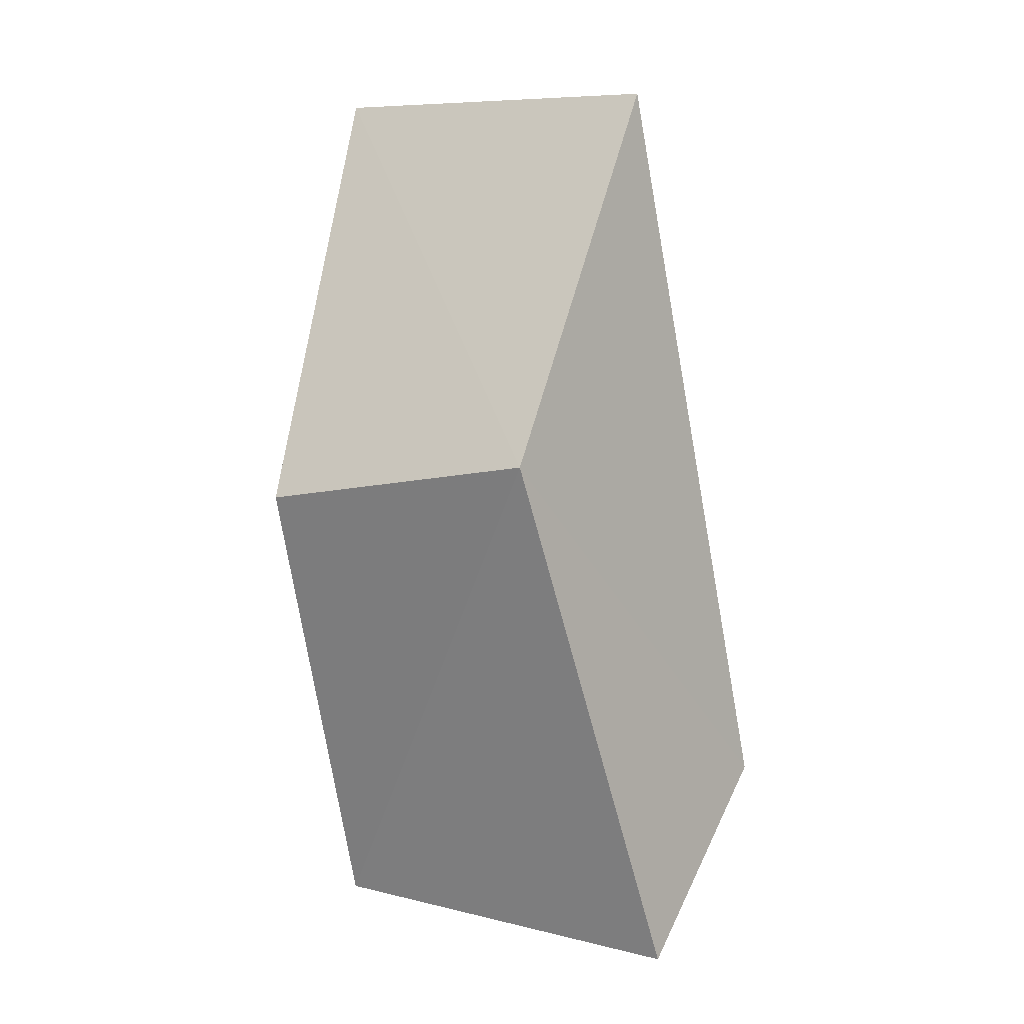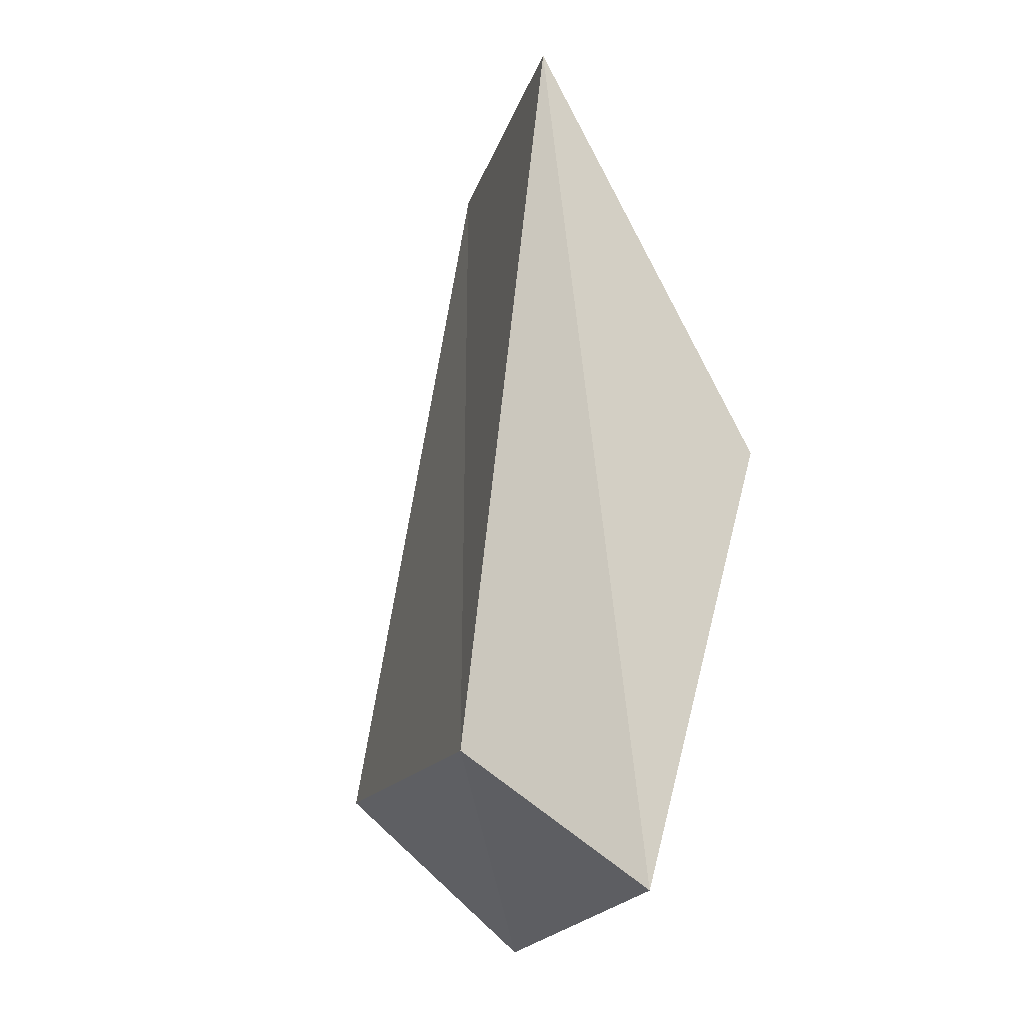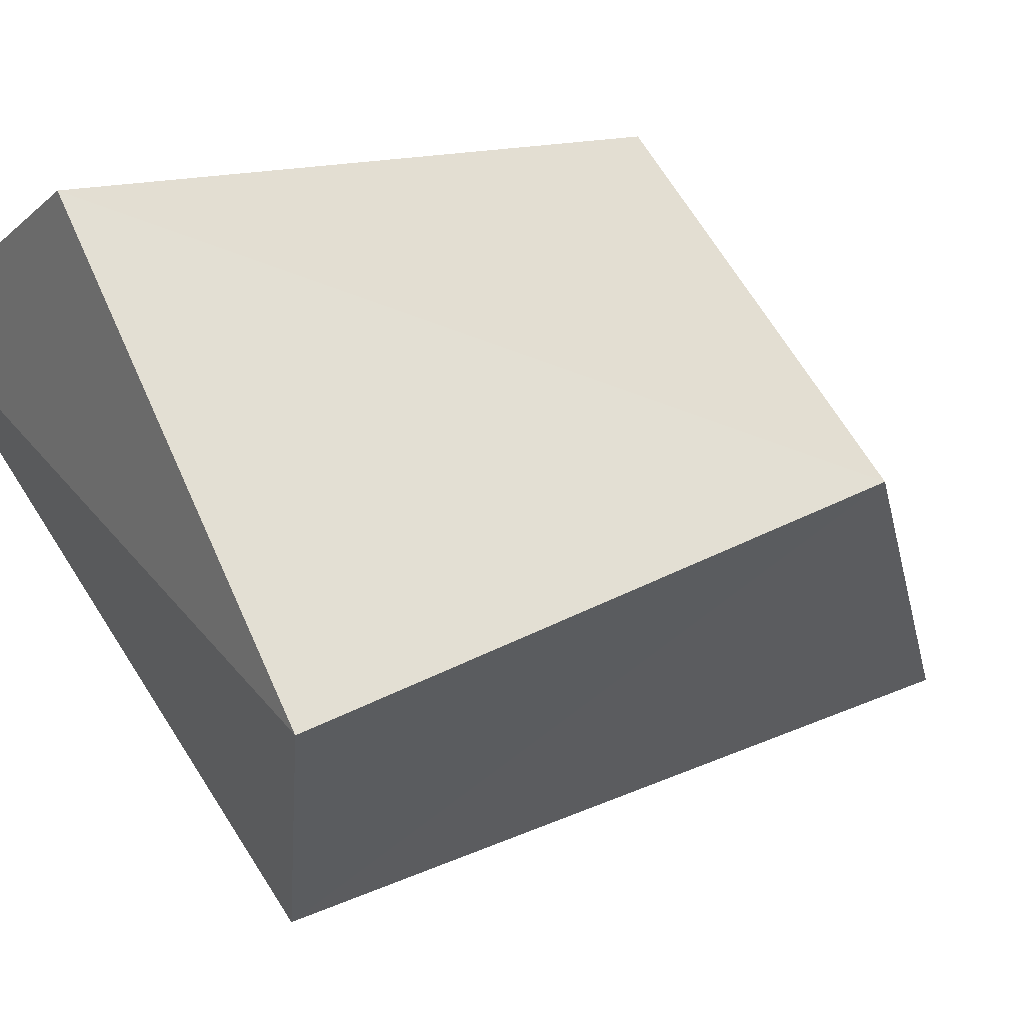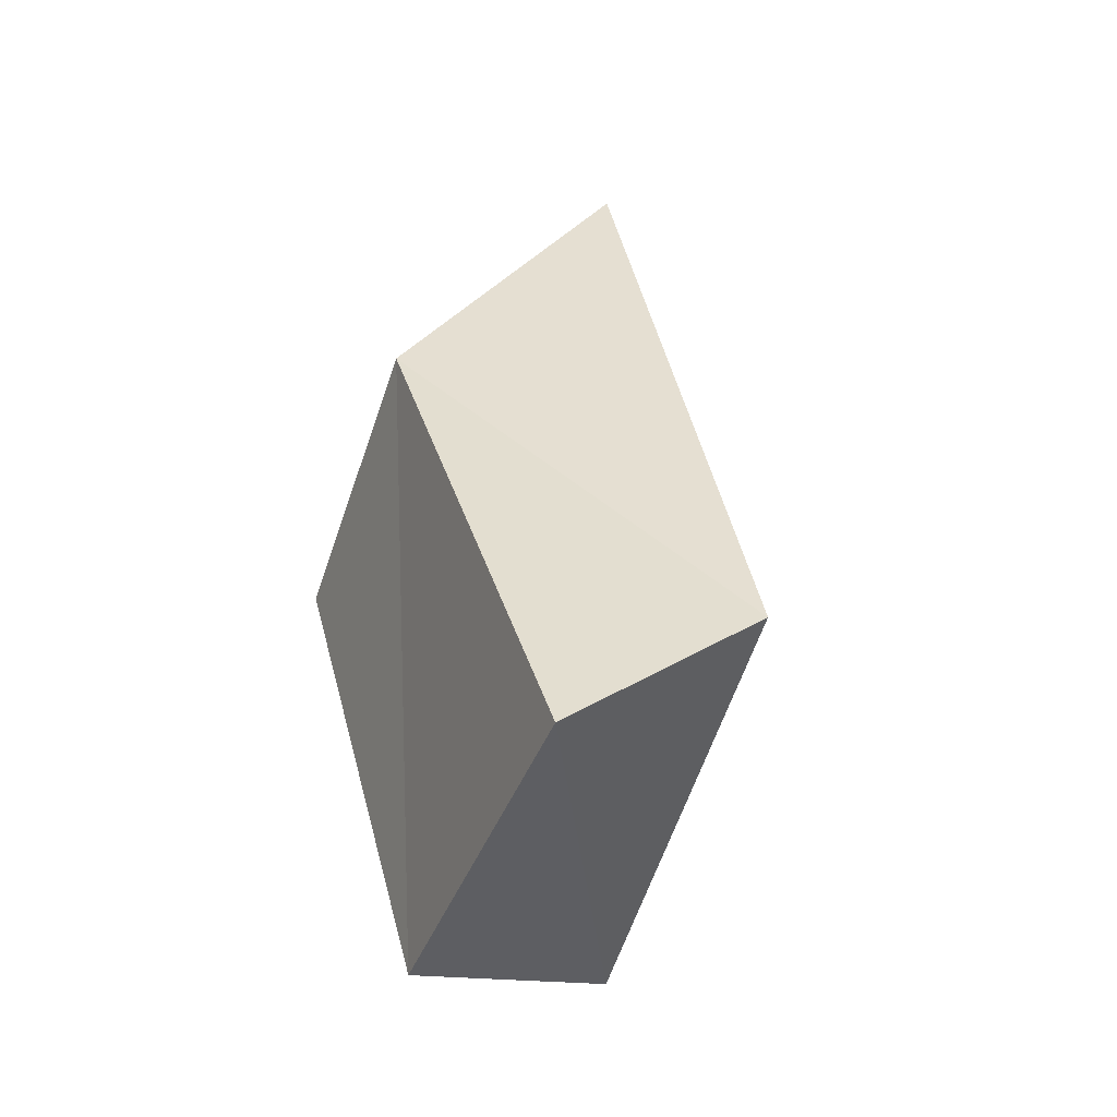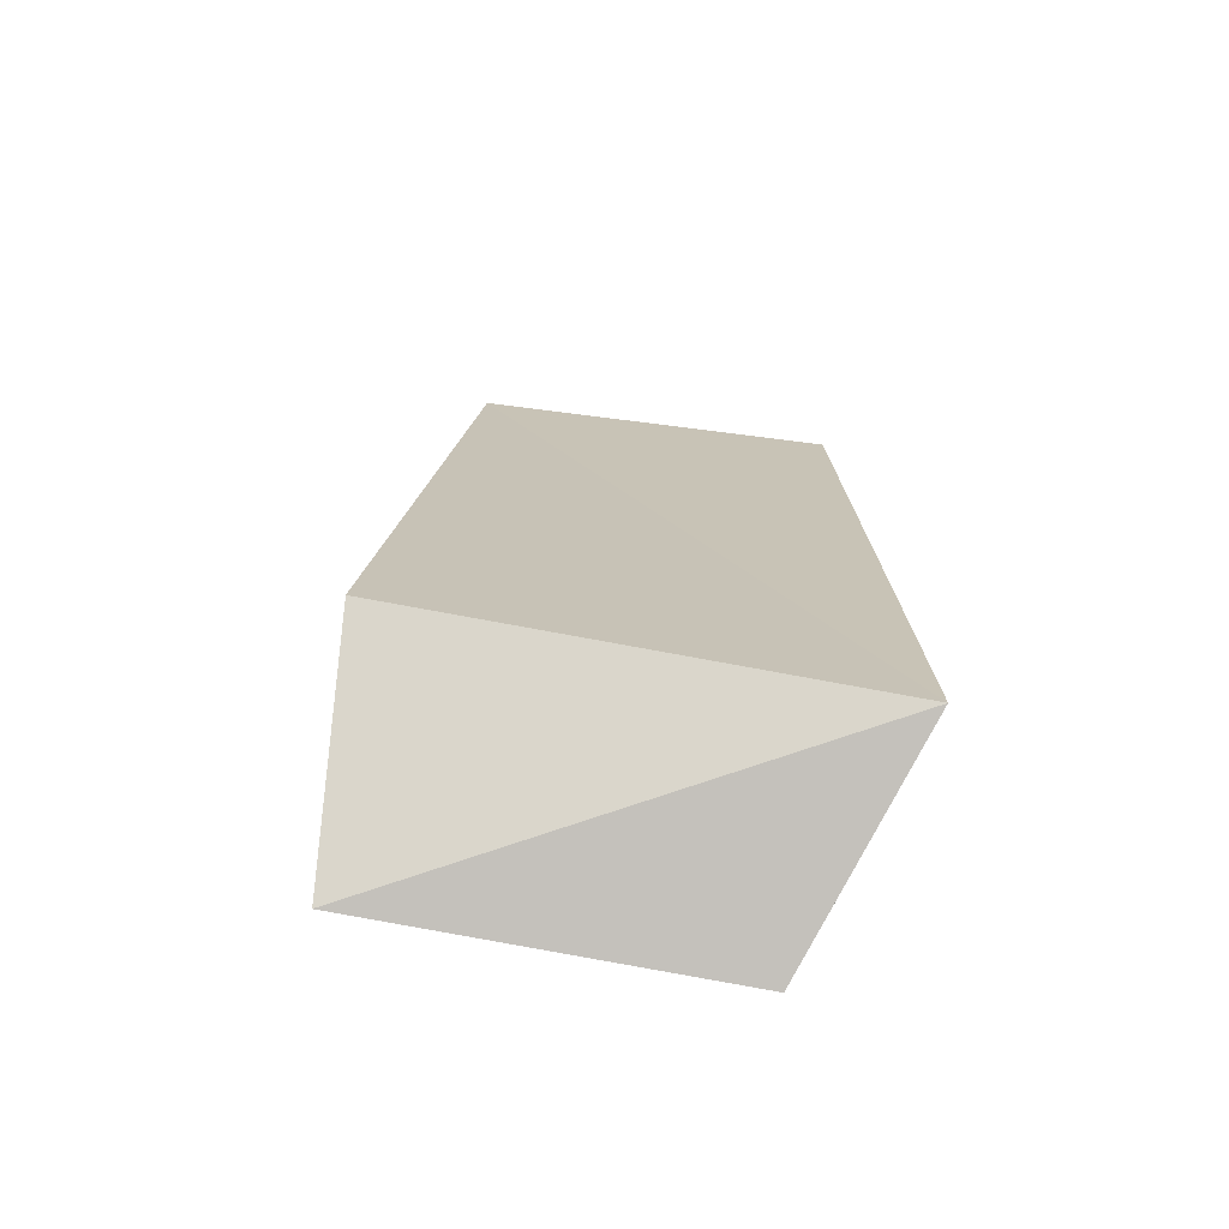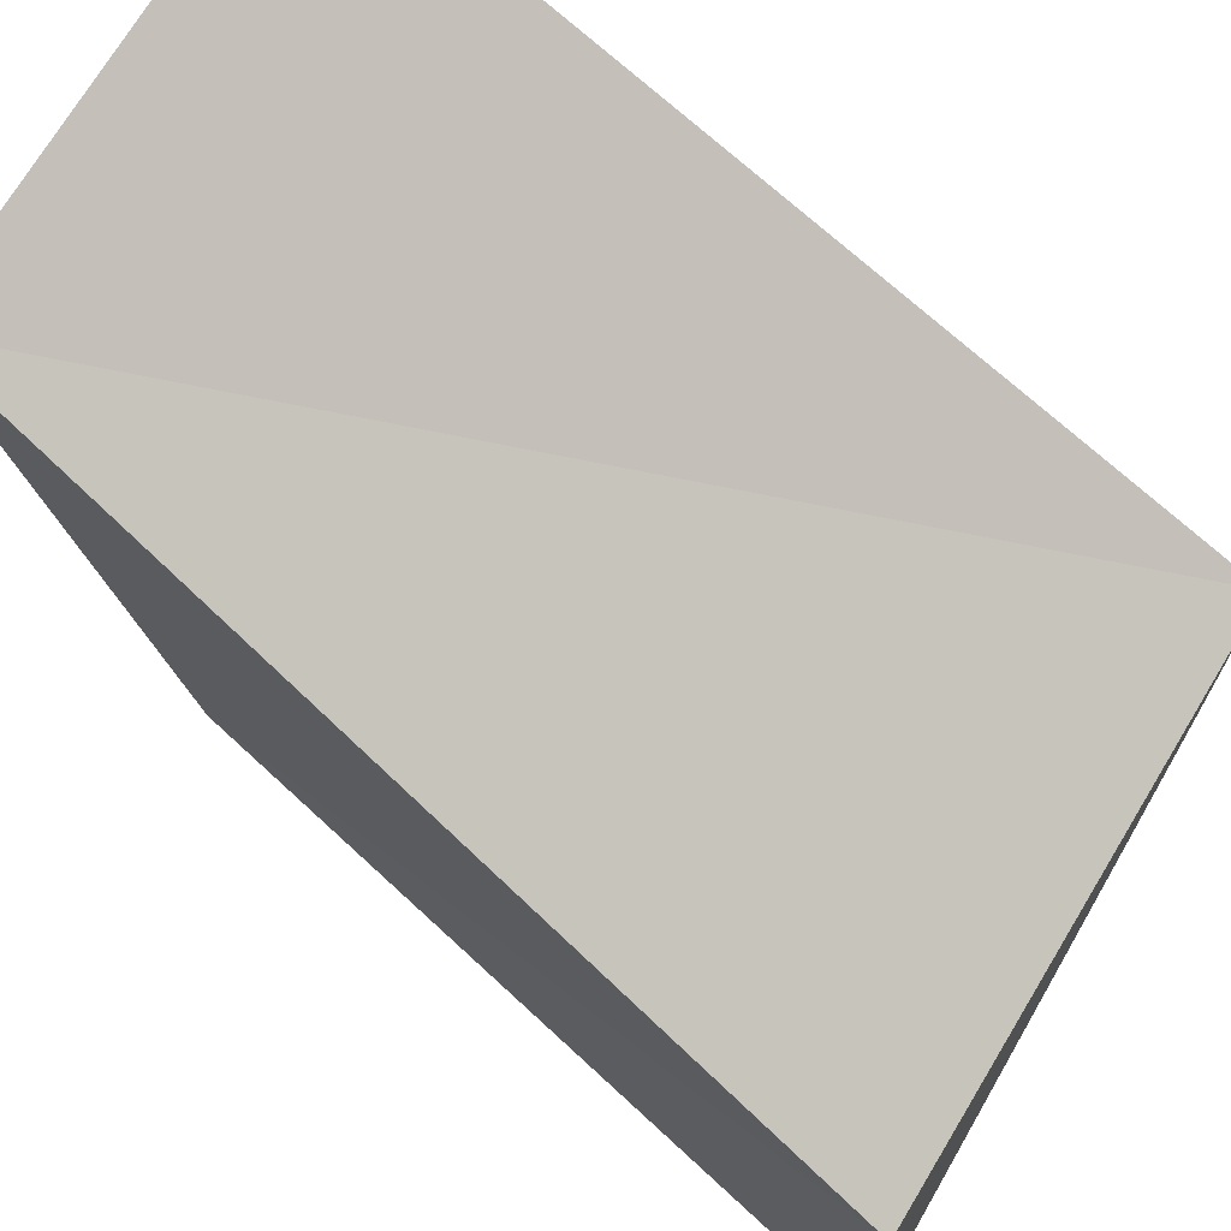
<metadata>
{"format":"obj","ext":"obj","renderer":"f3d","projection":"perspective","resolution":1024,"background":"white","views":[{"elev":10.5,"azim":-96.0,"up":"+Z"},{"elev":-19.1,"azim":126.9,"up":"+Z"},{"elev":-1.8,"azim":-143.6,"up":"+Y"},{"elev":-48.1,"azim":-53.3,"up":"+Z"},{"elev":-64.4,"azim":43.8,"up":"+Z"},{"elev":-49.6,"azim":41.2,"up":"+Y"}]}
</metadata>
<code>
o TPL_EVT_BRIDGESTONE_01
v -1.623 -1.184 -3.924
v -0.6375 -1.066 3.924
v 0.1079 1.548 -3.763
v 1.382 1.4 3.825
v -0.7071 2.241 0.3083
v 2.121 1.074 -2.842
v -2.121 0.1559 0.7781
v -0.3937 -2.241 -2.5
f 4 5 7
f 3 5 4
f 1 3 6
f 4 6 3
f 4 7 2
f 7 3 1
f 2 8 6
f 6 4 2
f 5 3 7
f 8 2 7
f 6 8 1
f 7 1 8

</code>
